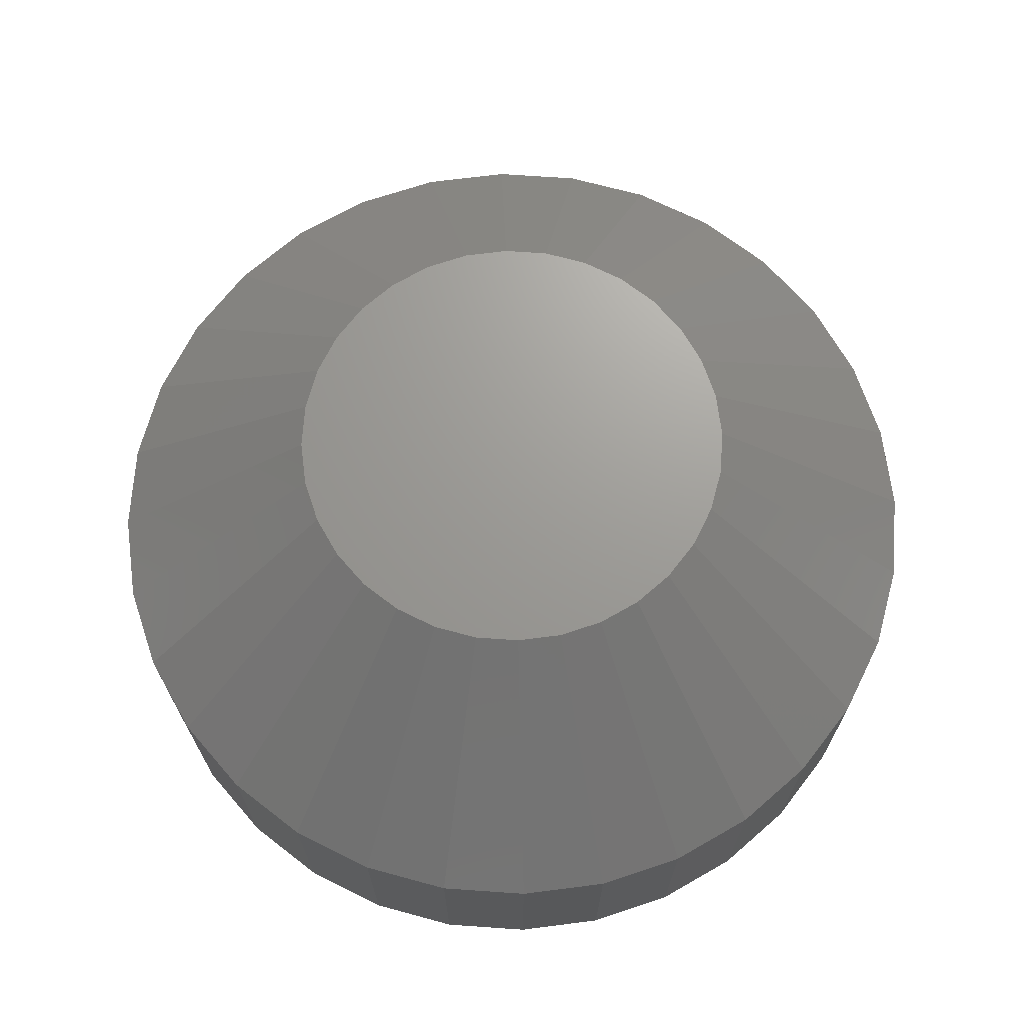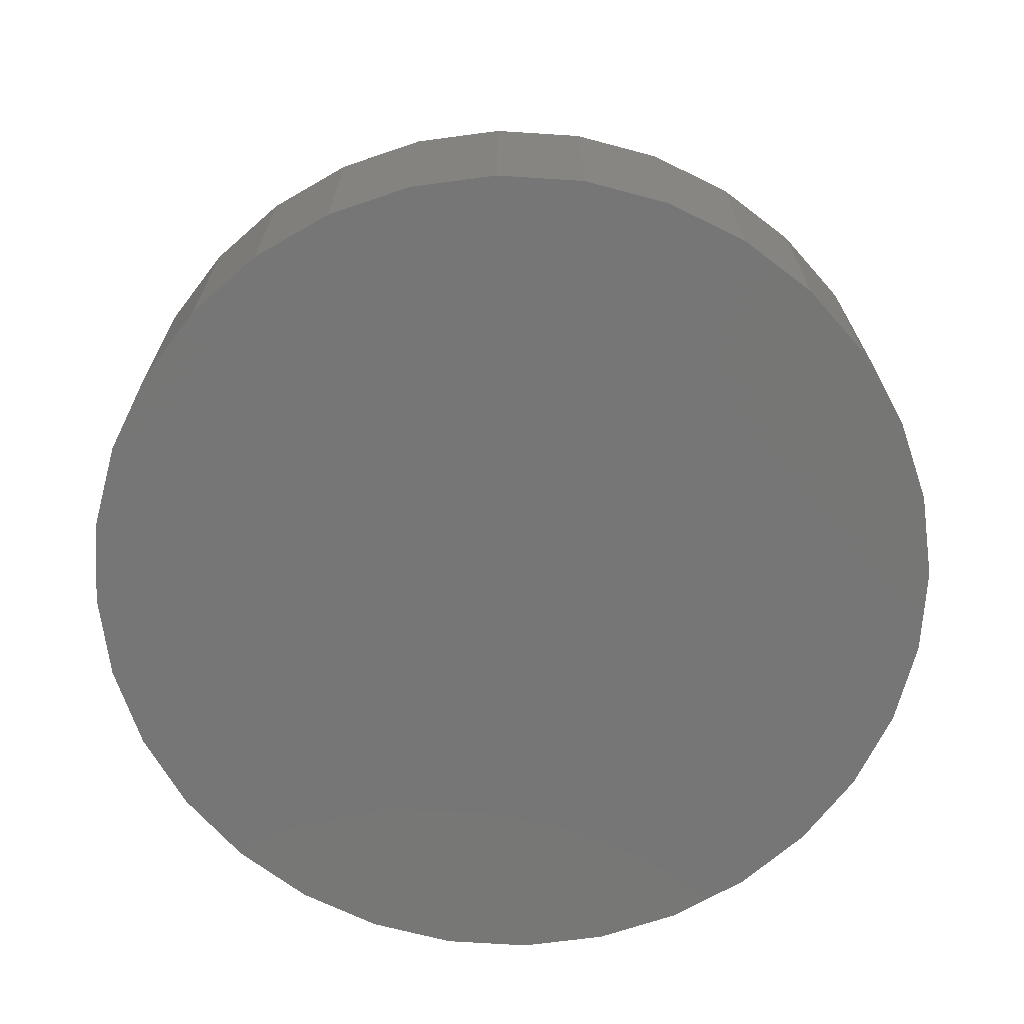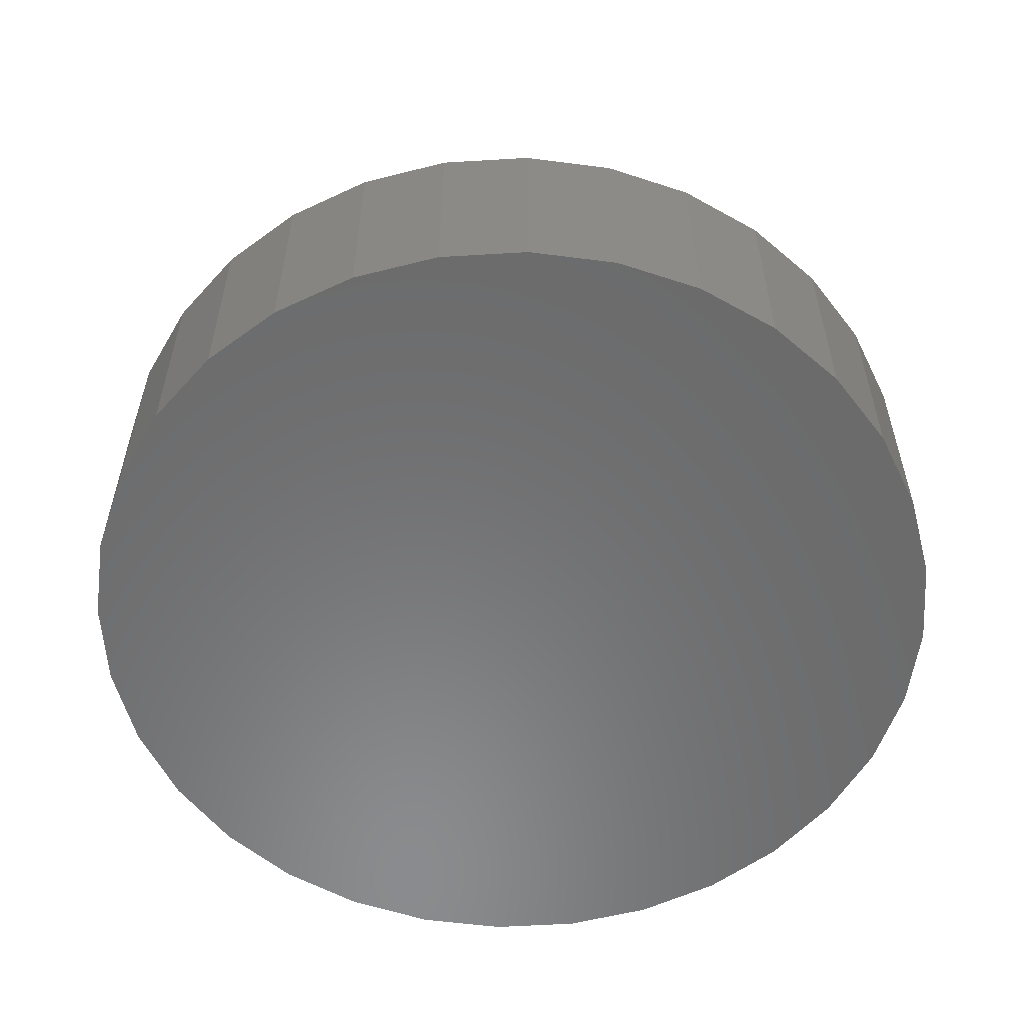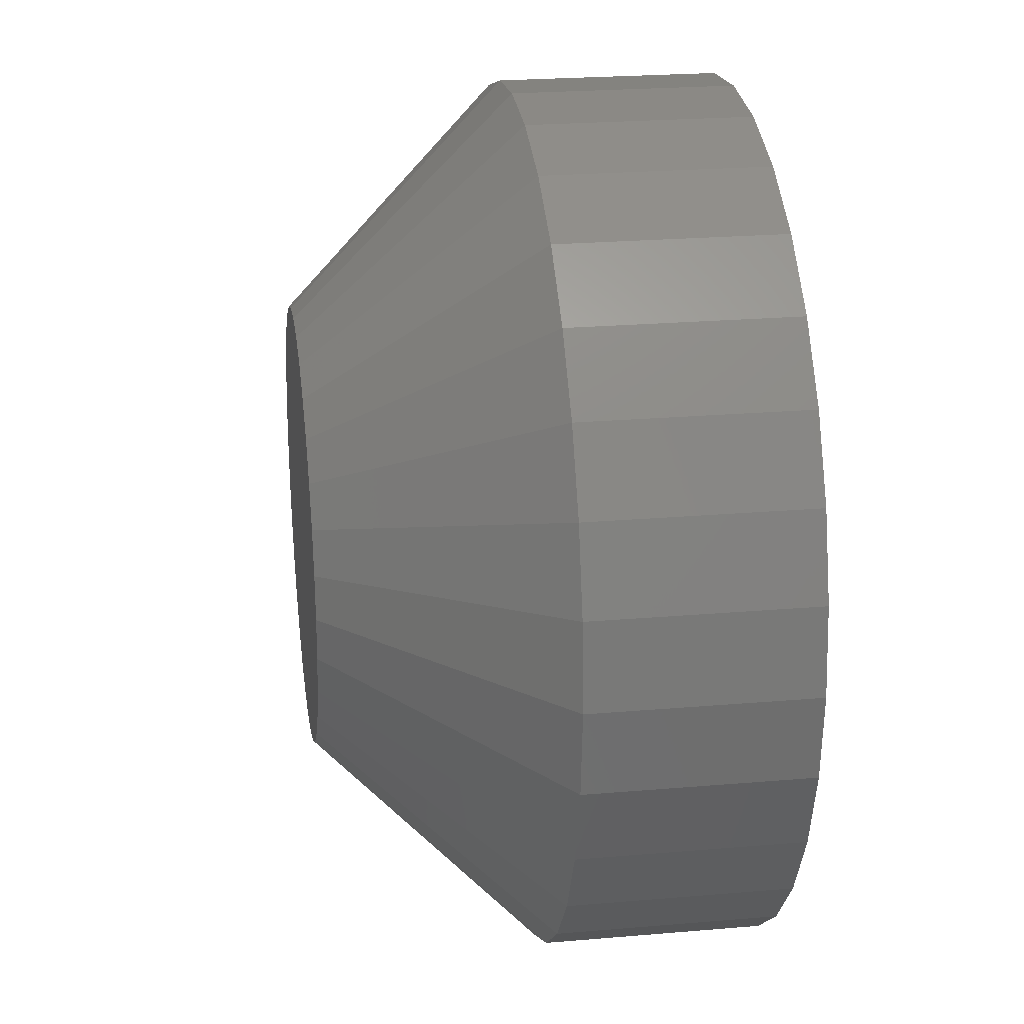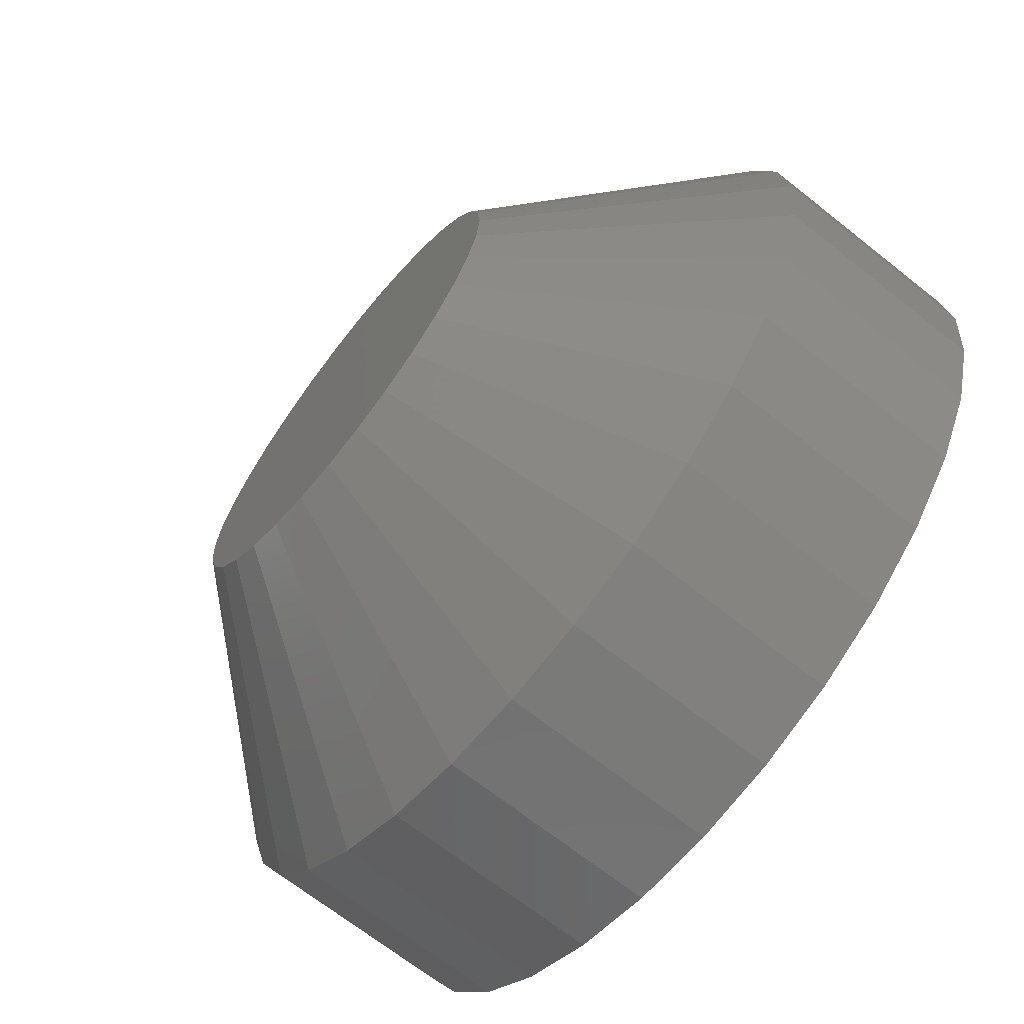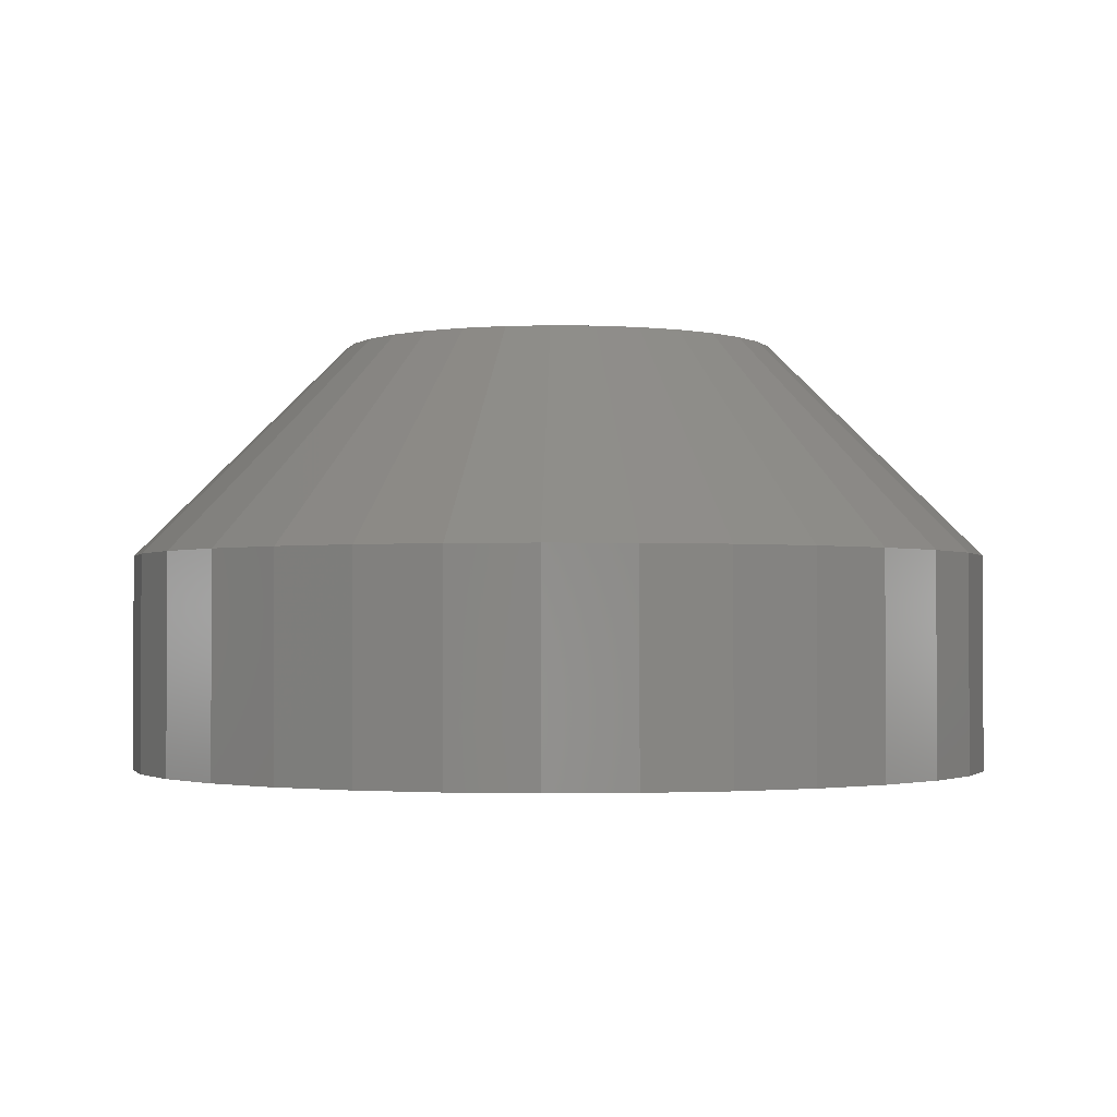
<metadata>
{"format":"stl","ext":"stl","renderer":"f3d","projection":"perspective","resolution":1024,"background":"white","views":[{"elev":69.3,"azim":167.1,"up":"+Z"},{"elev":-68.8,"azim":125.7,"up":"+Z"},{"elev":-56.8,"azim":-148.3,"up":"+Z"},{"elev":23.9,"azim":81.9,"up":"+Y"},{"elev":-68.3,"azim":51.5,"up":"+Y"},{"elev":-1.8,"azim":-155.5,"up":"+Z"}]}
</metadata>
<code>
# stl→obj: 96 verts, 188 faces
v 0.6637 -0.001964 0.01562
v 0.6632 -0.00346 0.01562
v 0.6784 -0.001964 0.01562
v 0.6789 -0.00346 0.01562
v 0.6631 -0.005016 0.01562
v 0.6632 -0.006573 0.01562
v 0.6637 -0.008069 0.01562
v 0.6789 -0.006573 0.01562
v 0.6784 -0.008069 0.01562
v 0.6644 -0.009448 0.01562
v 0.6777 -0.009448 0.01562
v 0.6654 -0.01066 0.01562
v 0.6666 -0.01165 0.01562
v 0.6767 -0.01066 0.01562
v 0.668 -0.01239 0.01562
v 0.6695 -0.01284 0.01562
v 0.6711 -0.01299 0.01562
v 0.6755 -0.01165 0.01562
v 0.6726 -0.01284 0.01562
v 0.6741 -0.01239 0.01562
v 0.679 -0.005016 0.01562
v 0.6777 -0.0005847 0.01562
v 0.6767 0.0006241 0.01562
v 0.6755 0.001616 0.01562
v 0.6741 0.002353 0.01562
v 0.6726 0.002807 0.01562
v 0.6711 0.002961 0.01562
v 0.6695 0.002807 0.01562
v 0.668 0.002353 0.01562
v 0.6666 0.001616 0.01562
v 0.6654 0.0006241 0.01562
v 0.6644 -0.0005847 0.01562
v 0.6868 -0.005016 0
v 0.6868 -0.005016 0.007812
v 0.6865 -0.008097 0
v 0.6865 -0.008097 0.007812
v 0.6856 -0.01106 0
v 0.6856 -0.01106 0.007812
v 0.6842 -0.01379 0
v 0.6842 -0.01379 0.007812
v 0.6822 -0.01618 0
v 0.6822 -0.01618 0.007812
v 0.6798 -0.01814 0
v 0.6798 -0.01814 0.007812
v 0.6771 -0.0196 0
v 0.6771 -0.0196 0.007812
v 0.6741 -0.0205 0
v 0.6741 -0.0205 0.007812
v 0.6711 -0.02081 0
v 0.6711 -0.02081 0.007812
v 0.668 -0.0205 0
v 0.668 -0.0205 0.007812
v 0.665 -0.0196 0
v 0.665 -0.0196 0.007812
v 0.6623 -0.01814 0
v 0.6623 -0.01814 0.007812
v 0.6599 -0.01618 0
v 0.6599 -0.01618 0.007812
v 0.6579 -0.01379 0
v 0.6579 -0.01379 0.007812
v 0.6565 -0.01106 0
v 0.6565 -0.01106 0.007812
v 0.6556 -0.008097 0
v 0.6556 -0.008097 0.007812
v 0.6553 -0.005016 0
v 0.6553 -0.005016 0.007812
v 0.6556 -0.001936 0
v 0.6556 -0.001936 0.007812
v 0.6565 0.001026 0
v 0.6565 0.001026 0.007812
v 0.6579 0.003756 0
v 0.6579 0.003756 0.007812
v 0.6599 0.006148 0
v 0.6599 0.006148 0.007812
v 0.6623 0.008112 0
v 0.6623 0.008112 0.007812
v 0.665 0.009571 0
v 0.665 0.009571 0.007812
v 0.668 0.01047 0
v 0.668 0.01047 0.007812
v 0.6711 0.01077 0
v 0.6711 0.01077 0.007812
v 0.6741 0.01047 0
v 0.6741 0.01047 0.007812
v 0.6771 0.009571 0
v 0.6771 0.009571 0.007812
v 0.6798 0.008112 0
v 0.6798 0.008112 0.007812
v 0.6822 0.006148 0
v 0.6822 0.006148 0.007812
v 0.6842 0.003756 0
v 0.6842 0.003756 0.007812
v 0.6856 0.001026 0
v 0.6856 0.001026 0.007812
v 0.6865 -0.001936 0
v 0.6865 -0.001936 0.007812
f 1 2 3
f 3 2 4
f 5 4 2
f 6 7 8
f 8 7 9
f 7 10 9
f 9 10 11
f 10 12 11
f 11 12 13
f 11 13 14
f 14 13 15
f 14 15 16
f 16 17 14
f 18 14 17
f 18 17 19
f 18 19 20
f 21 4 5
f 21 5 6
f 21 6 8
f 22 23 24
f 22 24 25
f 22 25 26
f 22 26 27
f 22 27 28
f 22 28 29
f 22 29 30
f 22 30 31
f 22 31 32
f 22 32 1
f 22 1 3
f 33 34 35
f 35 34 36
f 35 36 37
f 37 36 38
f 37 38 39
f 39 38 40
f 39 40 41
f 41 40 42
f 41 42 43
f 43 42 44
f 43 44 45
f 45 44 46
f 45 46 47
f 47 46 48
f 47 48 49
f 49 48 50
f 49 50 51
f 51 50 52
f 51 52 53
f 53 52 54
f 53 54 55
f 55 54 56
f 55 56 57
f 57 56 58
f 57 58 59
f 59 58 60
f 59 60 61
f 61 60 62
f 61 62 63
f 63 62 64
f 63 64 65
f 65 64 66
f 65 66 67
f 67 66 68
f 67 68 69
f 69 68 70
f 69 70 71
f 71 70 72
f 71 72 73
f 73 72 74
f 73 74 75
f 75 74 76
f 75 76 77
f 77 76 78
f 77 78 79
f 79 78 80
f 79 80 81
f 81 80 82
f 81 82 83
f 83 82 84
f 83 84 85
f 85 84 86
f 85 86 87
f 87 86 88
f 87 88 89
f 89 88 90
f 89 90 91
f 91 90 92
f 91 92 93
f 93 92 94
f 93 94 95
f 95 94 96
f 95 96 33
f 33 96 34
f 5 2 66
f 2 68 66
f 34 96 21
f 96 4 21
f 96 94 3
f 4 96 3
f 92 90 22
f 22 94 92
f 3 94 22
f 88 86 25
f 24 88 25
f 24 23 88
f 84 82 26
f 26 86 84
f 25 86 26
f 80 78 29
f 28 80 29
f 28 27 80
f 76 74 30
f 30 78 76
f 29 78 30
f 72 70 1
f 32 72 1
f 32 31 72
f 2 70 68
f 1 70 2
f 23 22 90
f 90 88 23
f 27 26 82
f 82 80 27
f 31 30 74
f 74 72 31
f 21 8 34
f 8 36 34
f 66 64 5
f 64 6 5
f 64 62 7
f 6 64 7
f 60 58 10
f 10 62 60
f 7 62 10
f 56 54 15
f 13 56 15
f 13 12 56
f 52 50 16
f 16 54 52
f 15 54 16
f 48 46 20
f 19 48 20
f 19 17 48
f 44 42 18
f 18 46 44
f 20 46 18
f 40 38 9
f 11 40 9
f 11 14 40
f 8 38 36
f 9 38 8
f 12 10 58
f 58 56 12
f 17 16 50
f 50 48 17
f 14 18 42
f 42 40 14
f 71 73 89
f 91 71 89
f 69 71 91
f 93 69 91
f 39 59 37
f 57 59 39
f 41 57 39
f 55 57 41
f 43 55 41
f 43 53 55
f 51 53 43
f 45 51 43
f 45 49 51
f 47 49 45
f 87 89 73
f 87 73 75
f 87 75 77
f 87 77 79
f 87 79 81
f 87 81 83
f 87 83 85
f 59 61 37
f 37 61 63
f 37 63 35
f 35 63 65
f 35 65 33
f 33 65 67
f 33 67 95
f 95 67 69
f 95 69 93

</code>
